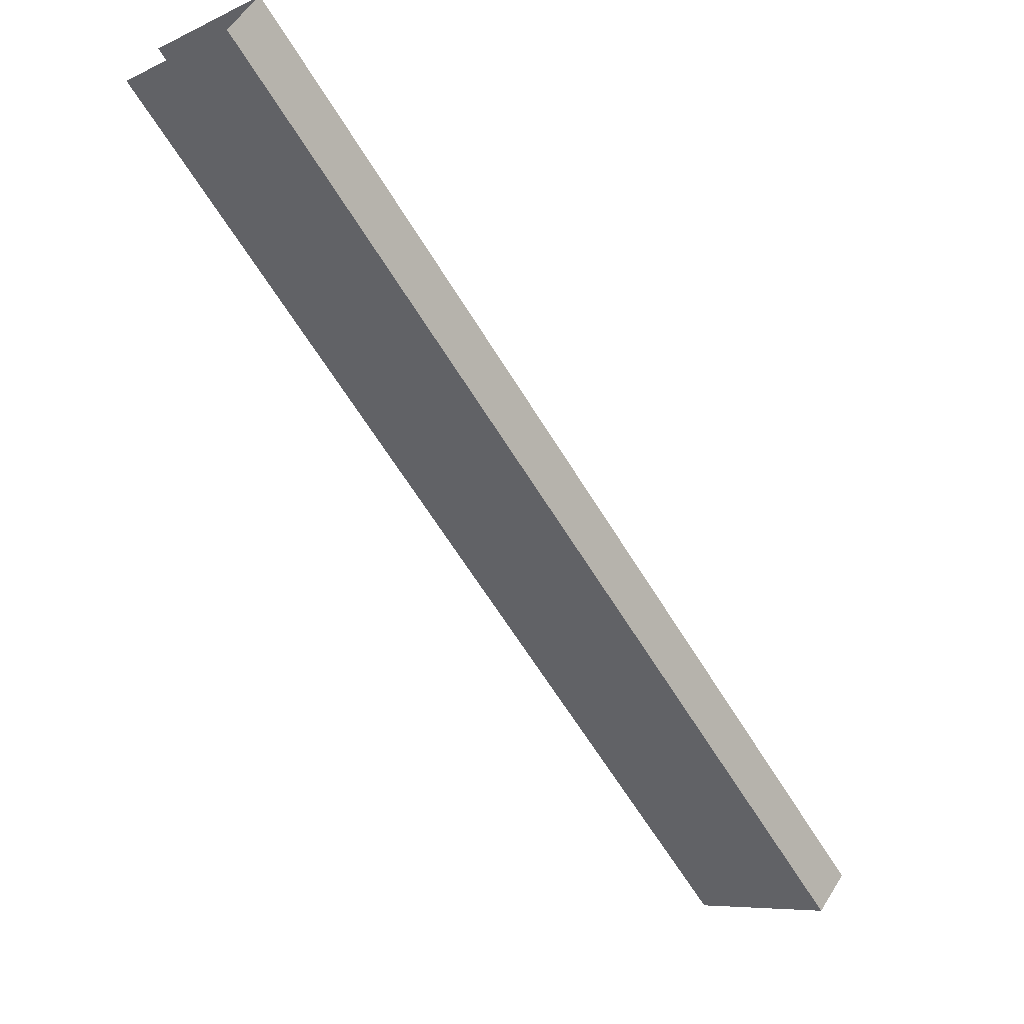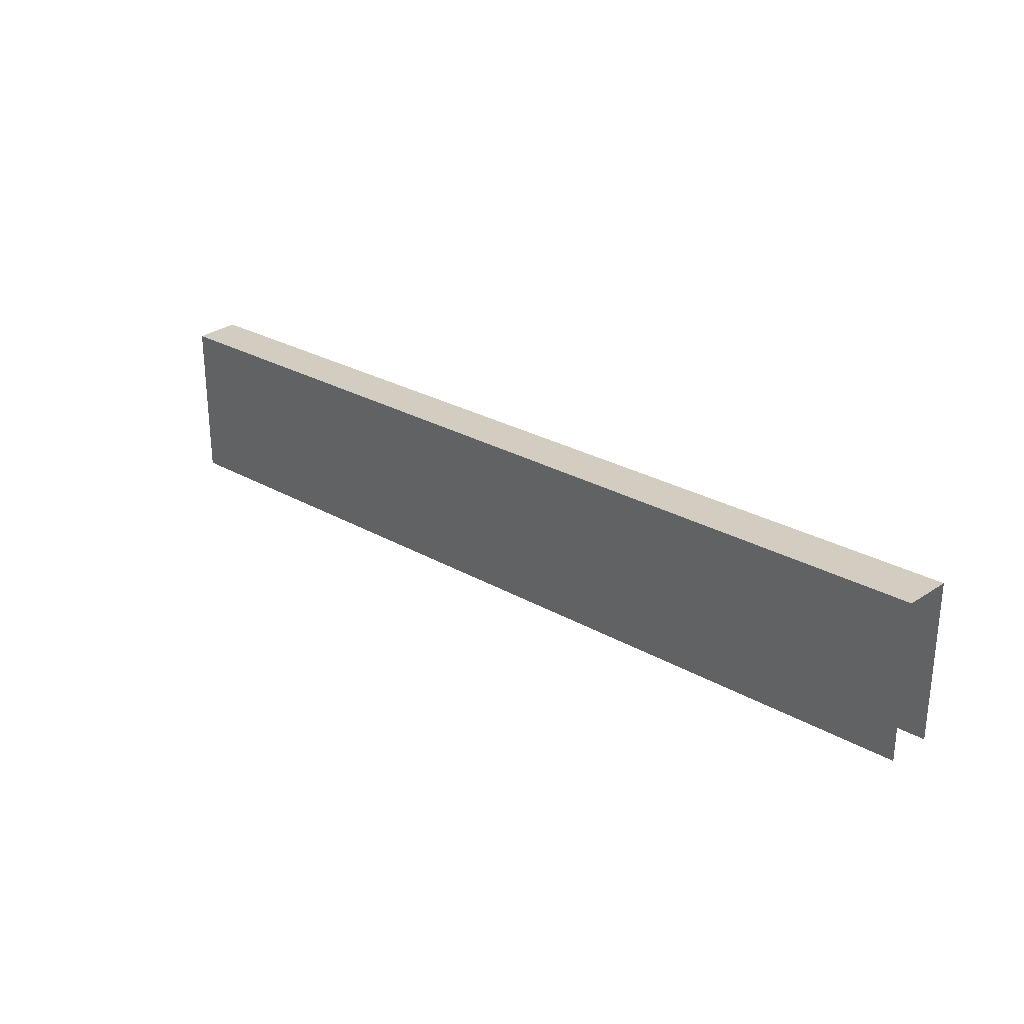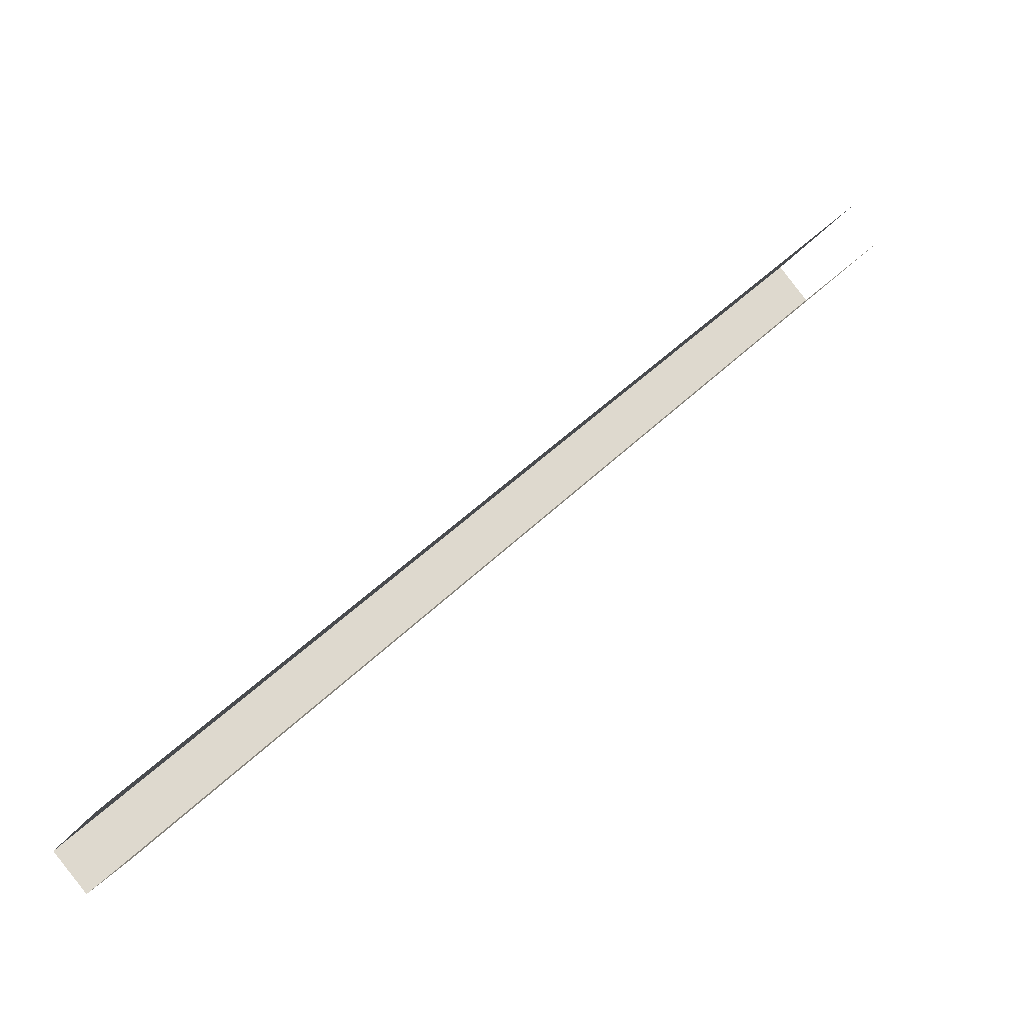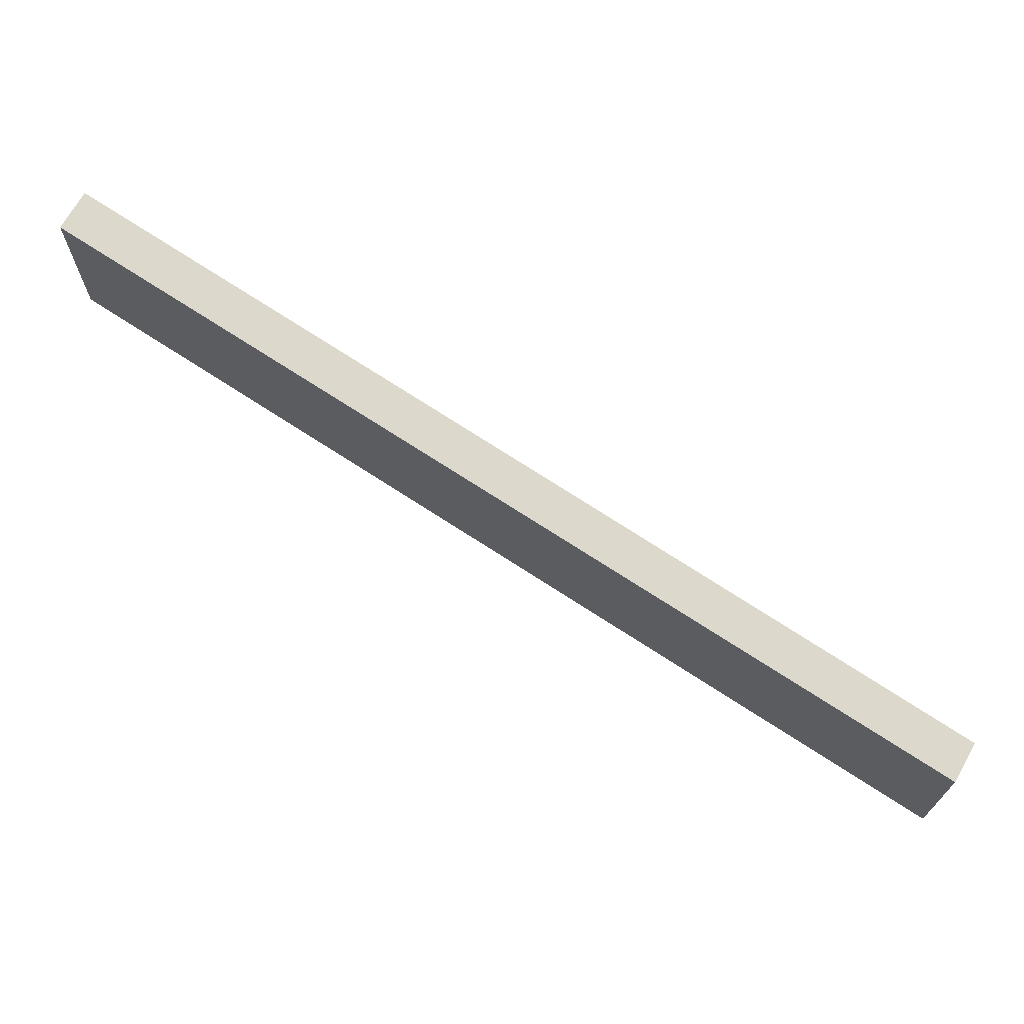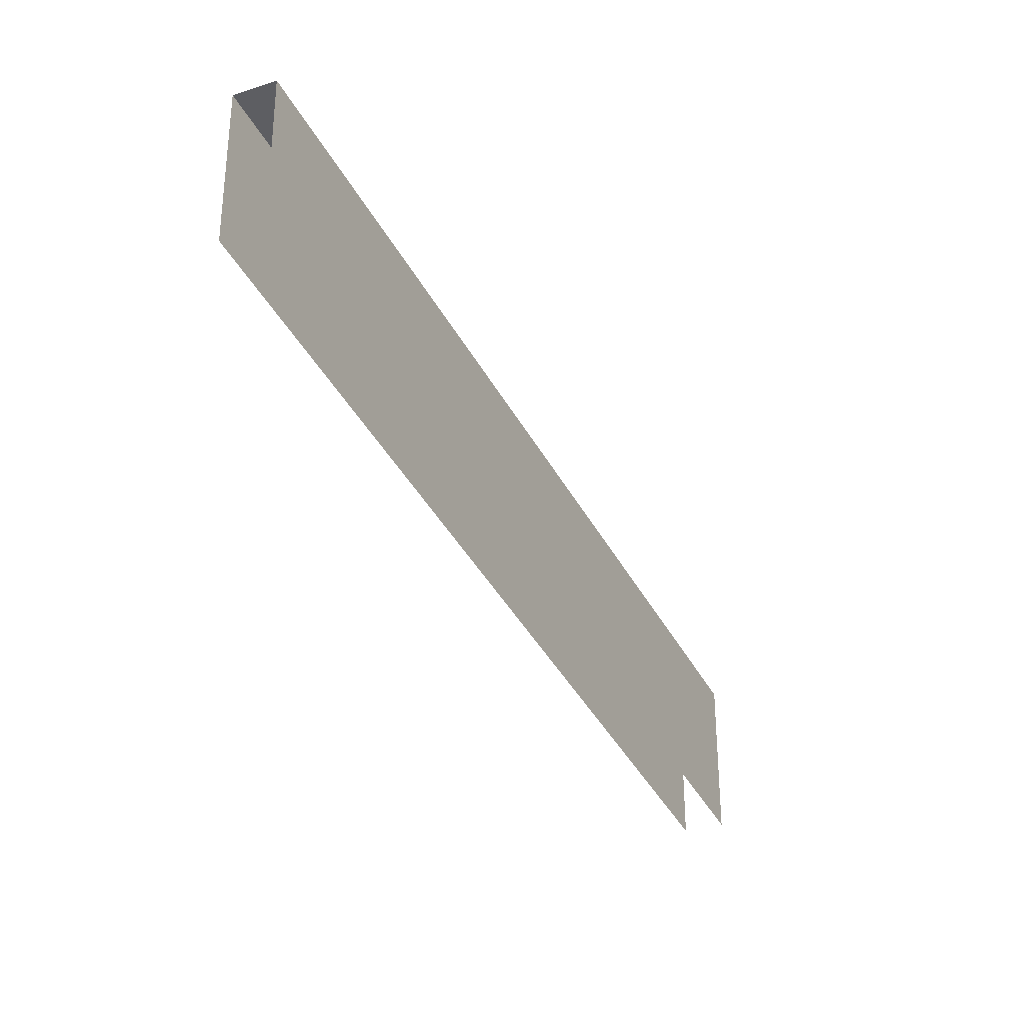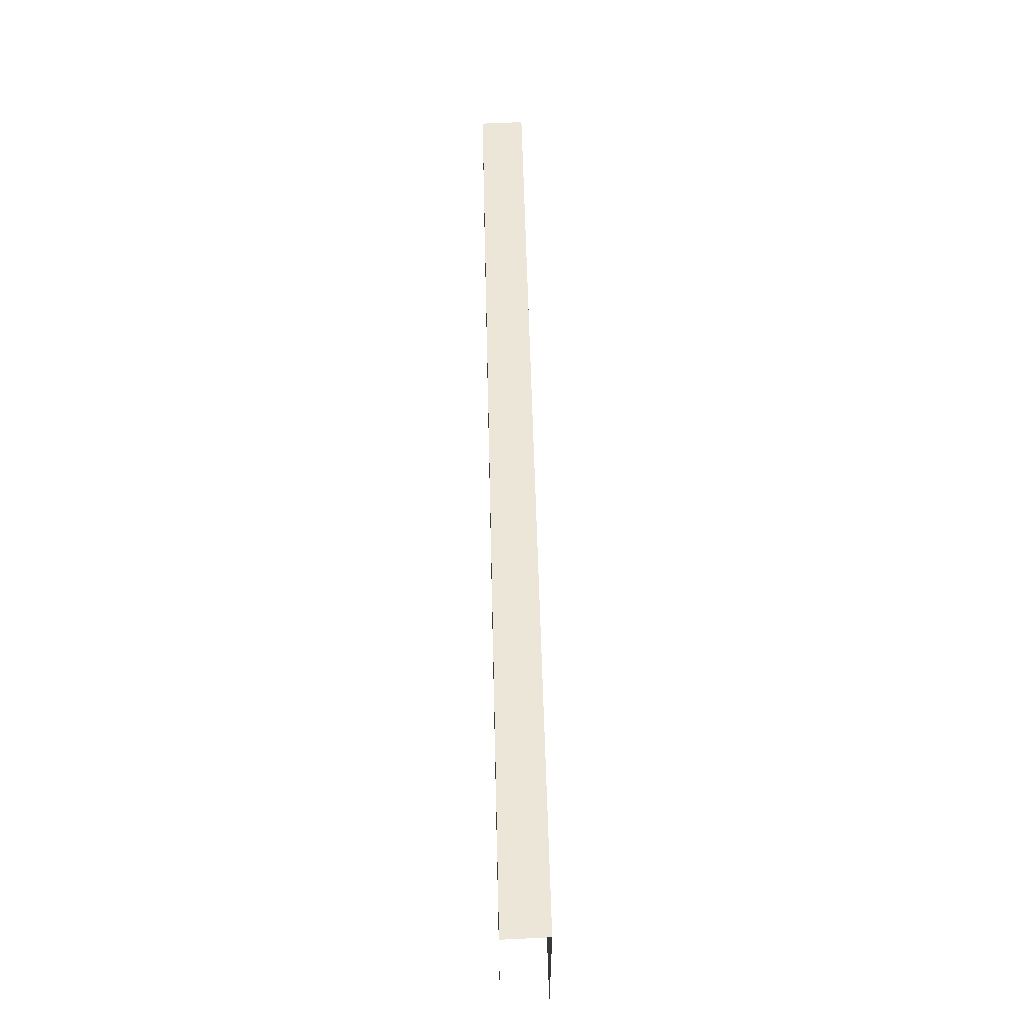
<metadata>
{"format":"obj","ext":"obj","renderer":"f3d","projection":"perspective","resolution":1024,"background":"white","views":[{"elev":-7.2,"azim":142.7,"up":"+Z"},{"elev":31.0,"azim":5.0,"up":"+Y"},{"elev":-18.6,"azim":-20.9,"up":"+Z"},{"elev":69.8,"azim":168.5,"up":"+Y"},{"elev":-31.7,"azim":73.2,"up":"+Y"},{"elev":57.8,"azim":46.0,"up":"+Y"}]}
</metadata>
<code>
g collisionMesh_sideWalls_32
v -7.129 51.54 128
v -7.932 51.54 128.9
v -28.73 47.97 109.7
v -27.92 47.97 108.8
v -7.932 47.05 128.9
v -28.73 43.29 109.7
v -28.73 47.97 109.7
v -7.932 51.54 128.9
v -27.92 43.29 108.8
v -7.129 47.05 128
v -7.129 51.54 128
v -27.92 47.97 108.8
g collisionMesh_sideWalls_32_0
f 3 2 1
f 4 3 1
f 7 6 5
f 8 7 5
f 11 10 9
f 12 11 9

</code>
